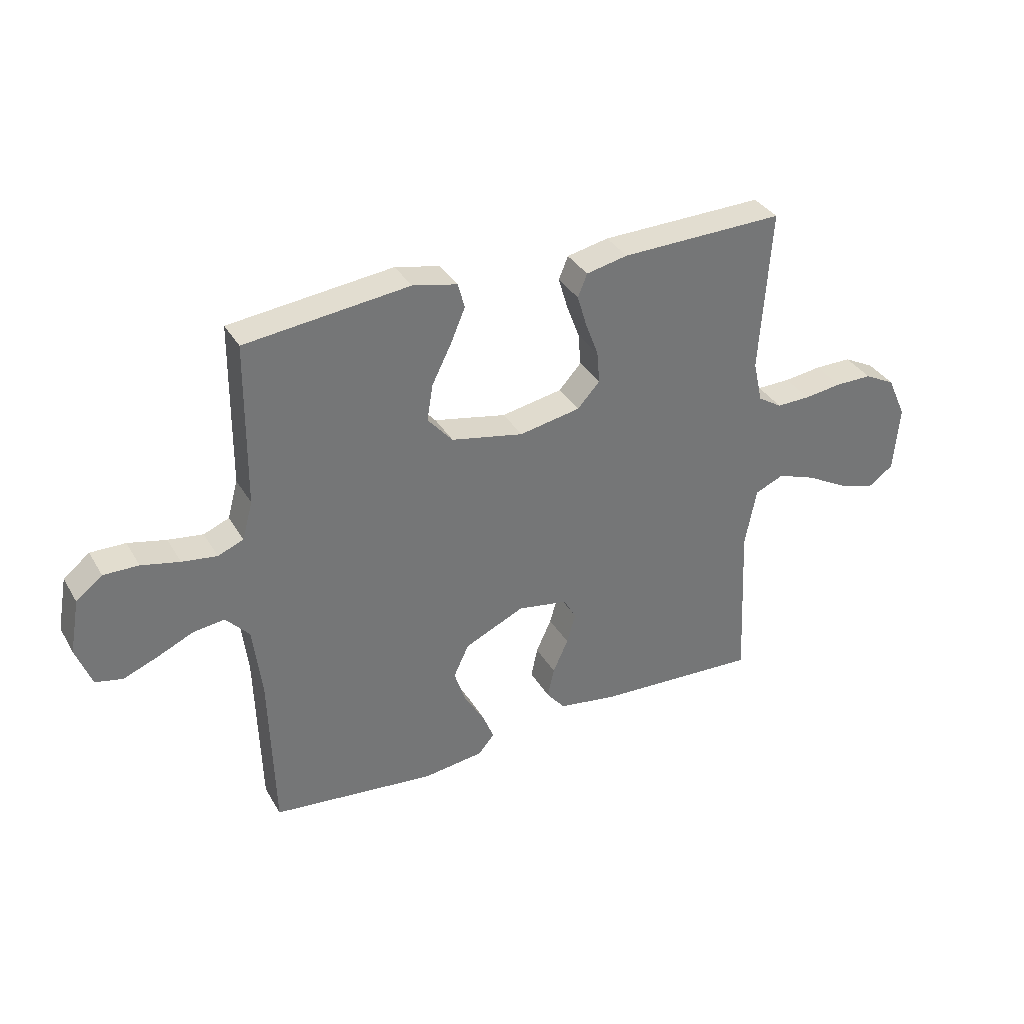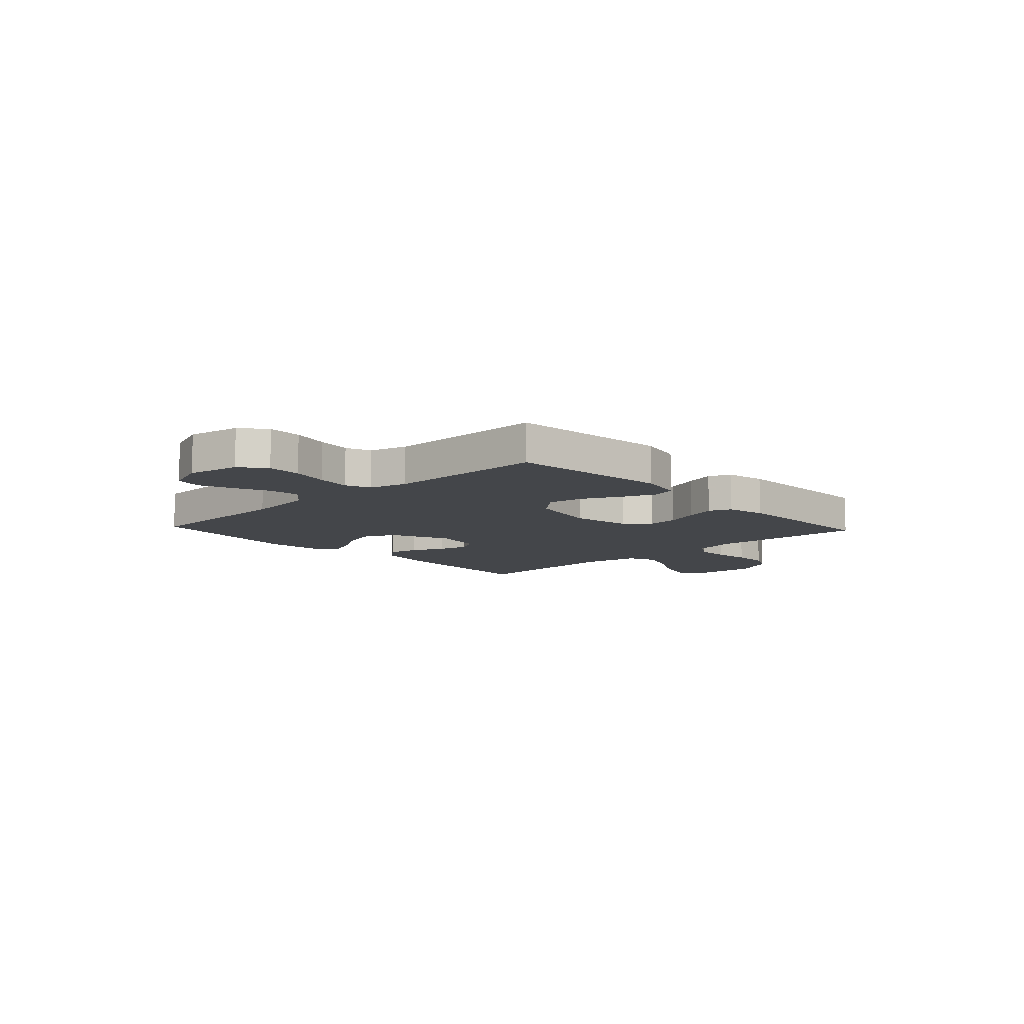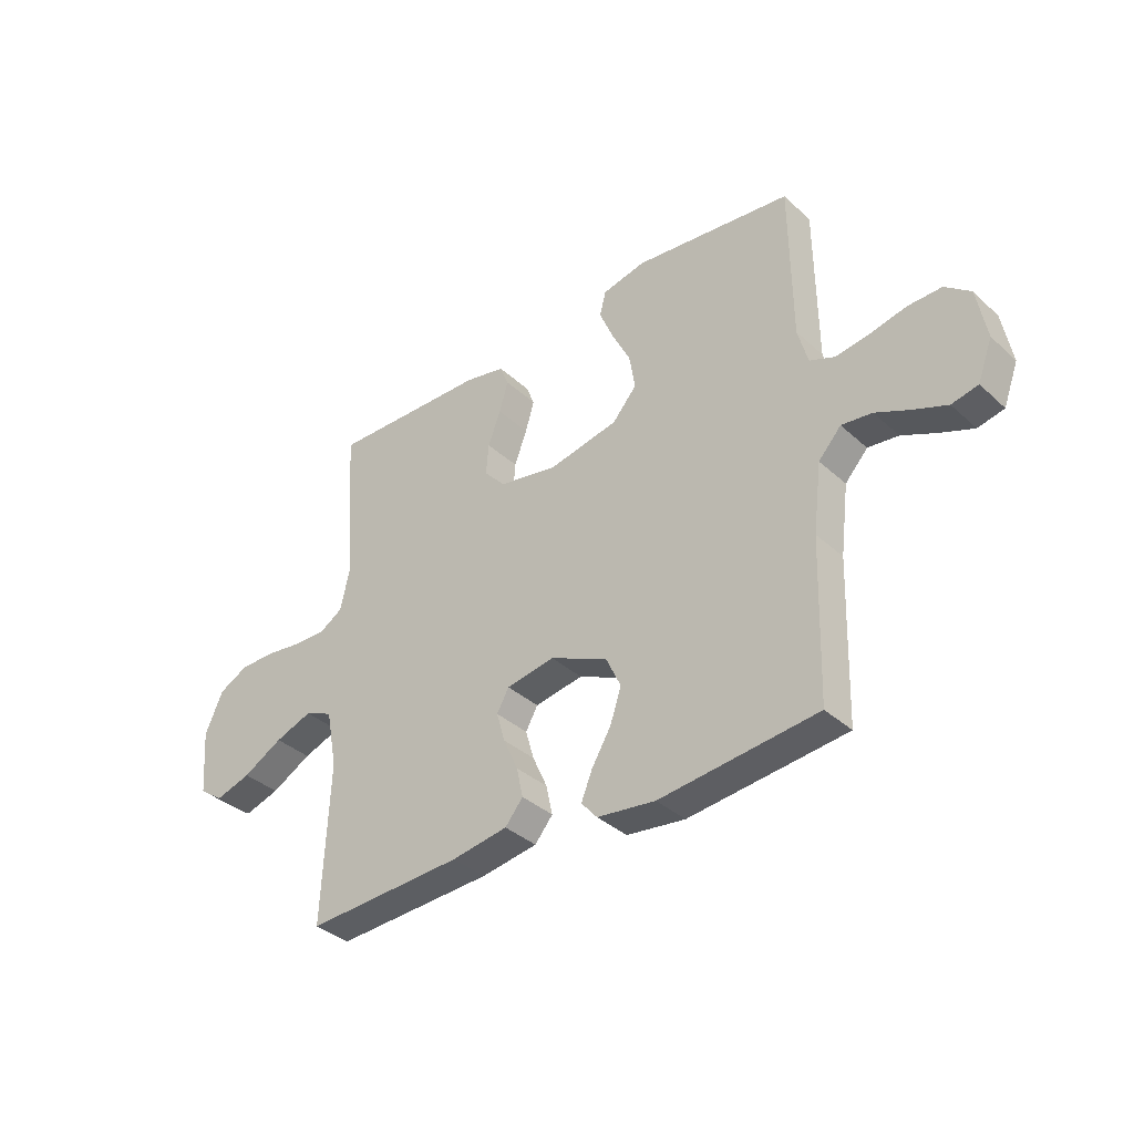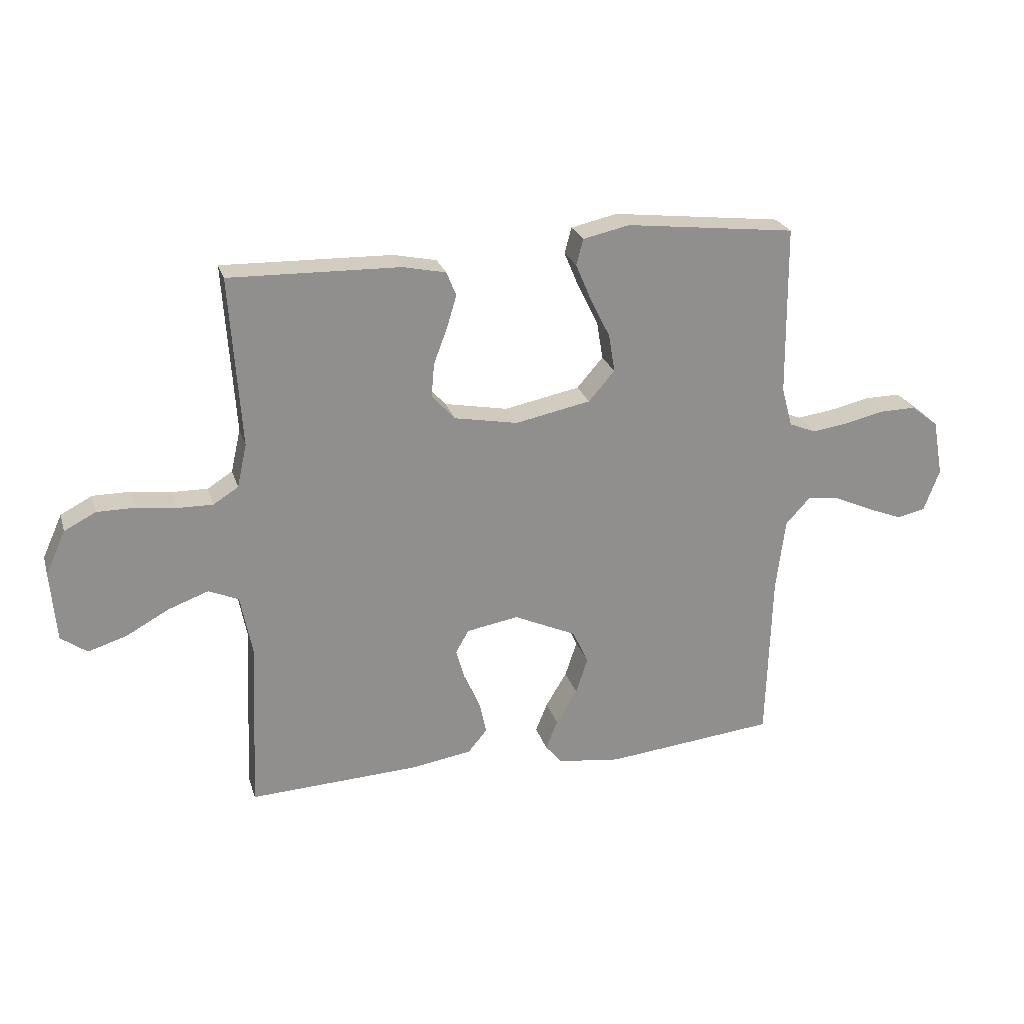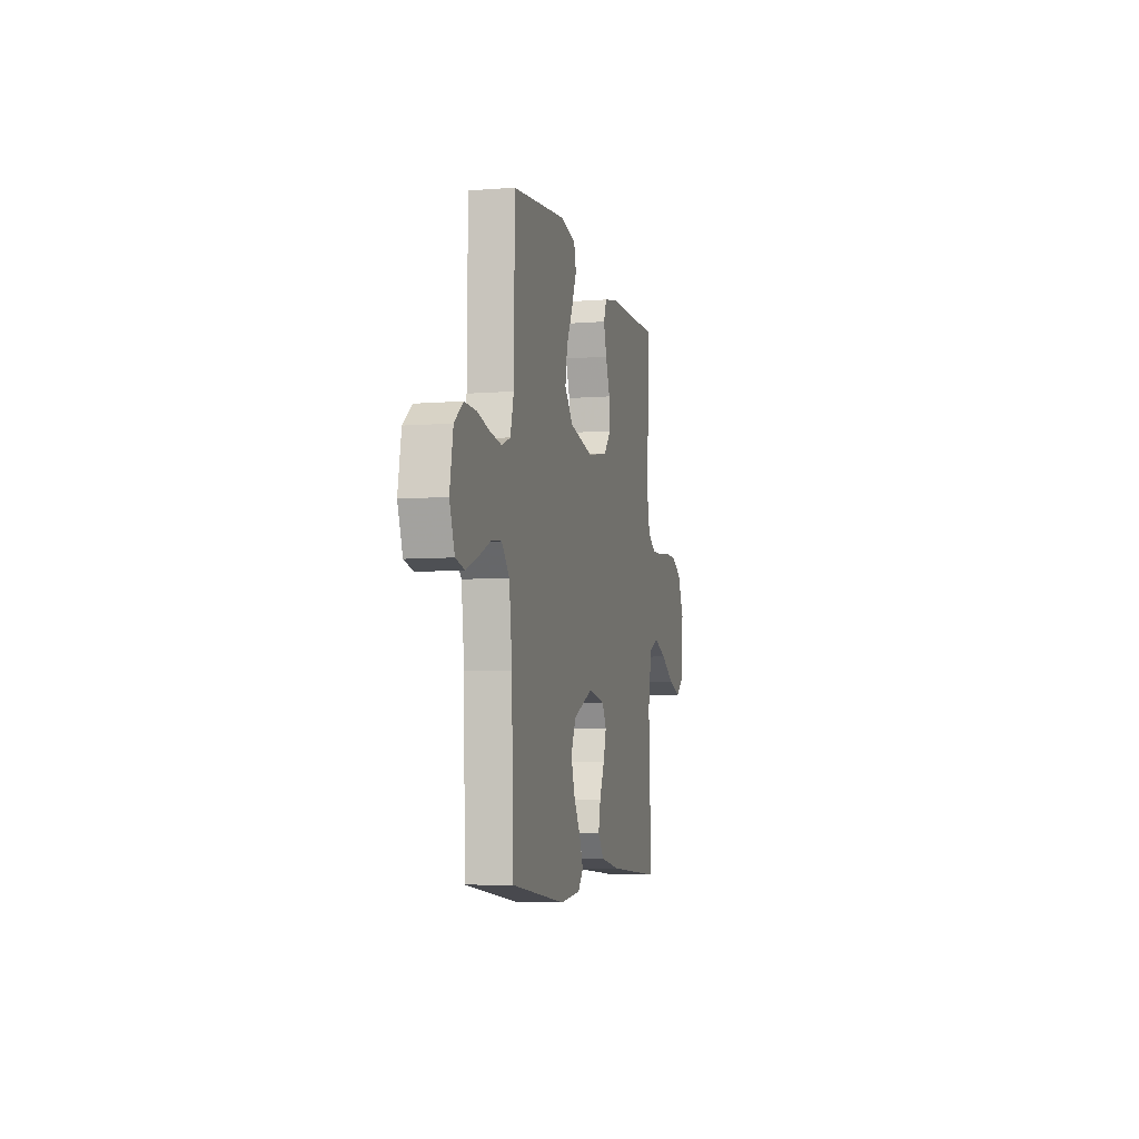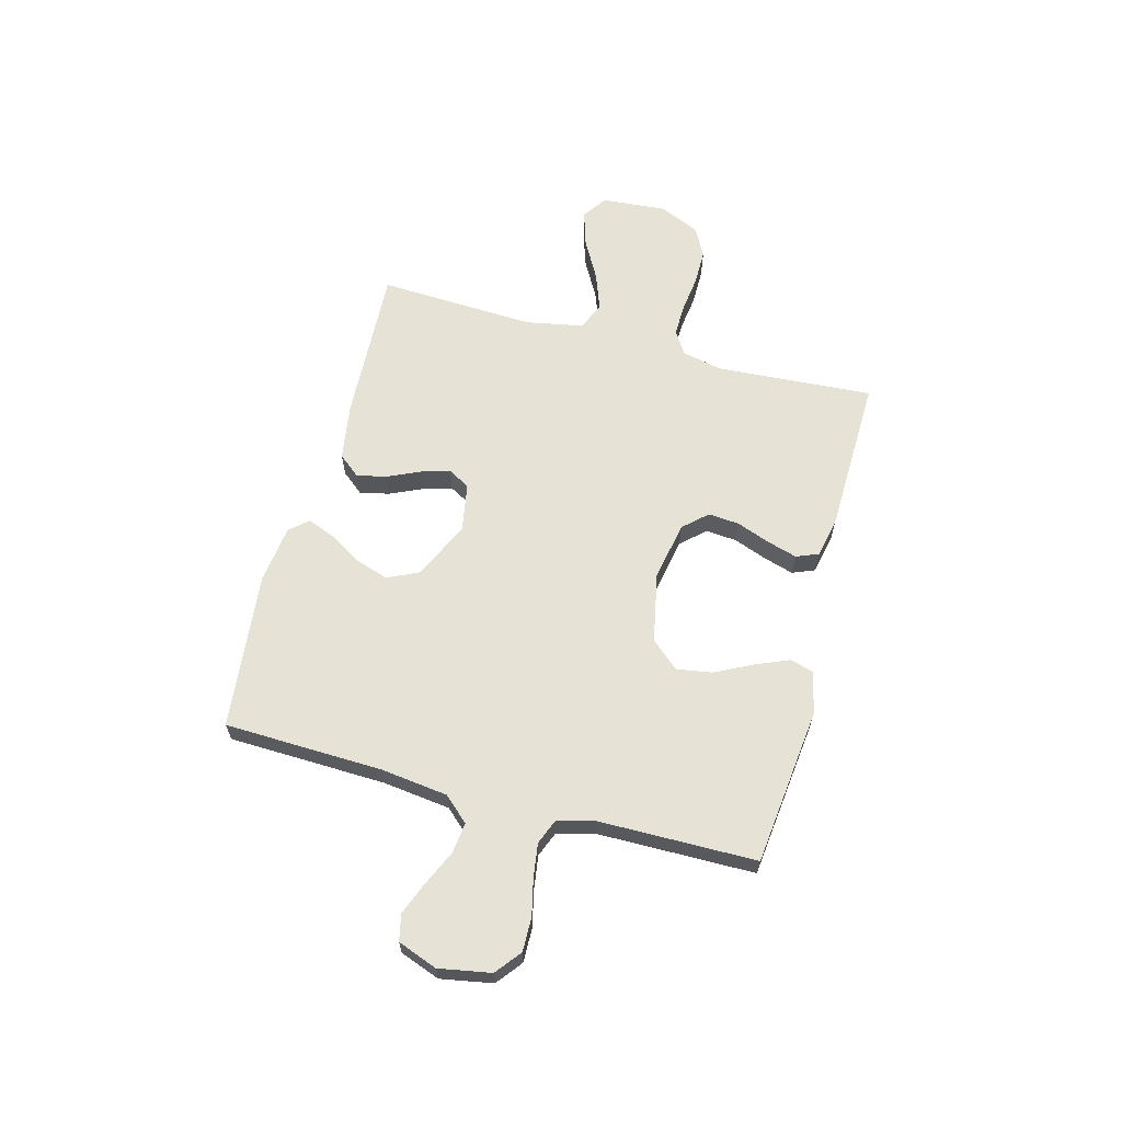
<metadata>
{"format":"obj","ext":"obj","renderer":"f3d","projection":"perspective","resolution":1024,"background":"white","views":[{"elev":35.0,"azim":-26.6,"up":"+Z"},{"elev":-9.8,"azim":-47.0,"up":"+Y"},{"elev":-36.1,"azim":-139.6,"up":"+Z"},{"elev":24.5,"azim":164.6,"up":"+Z"},{"elev":-6.6,"azim":-76.9,"up":"+Z"},{"elev":63.5,"azim":-75.0,"up":"+Y"}]}
</metadata>
<code>
v -0.5 0.07 -0.5
v -0.509 0.07 -0.2
v -0.525 0.07 -0.071
v -0.568 0.07 -0.024
v -0.626 0.07 -0.031
v -0.692 0.07 -0.061
v -0.755 0.07 -0.086
v -0.805 0.07 -0.075
v -0.833 0.07 0
v -0.815 0.07 0.099
v -0.767 0.07 0.137
v -0.703 0.07 0.136
v -0.633 0.07 0.12
v -0.569 0.07 0.111
v -0.522 0.07 0.13
v -0.503 0.07 0.2
v -0.5 0.07 0.5
v -0.2 0.07 0.534
v -0.118 0.07 0.516
v -0.106 0.07 0.47
v -0.133 0.07 0.406
v -0.168 0.07 0.336
v -0.179 0.07 0.269
v -0.133 0.07 0.216
v 0 0.07 0.189
v 0.112 0.07 0.21
v 0.153 0.07 0.255
v 0.148 0.07 0.314
v 0.124 0.07 0.378
v 0.107 0.07 0.435
v 0.124 0.07 0.477
v 0.2 0.07 0.493
v 0.5 0.07 0.5
v 0.48 0.07 0.2
v 0.497 0.07 0.124
v 0.541 0.07 0.096
v 0.603 0.07 0.097
v 0.672 0.07 0.106
v 0.74 0.07 0.106
v 0.796 0.07 0.077
v 0.831 0.07 0
v 0.821 0.07 -0.124
v 0.775 0.07 -0.157
v 0.707 0.07 -0.136
v 0.631 0.07 -0.094
v 0.56 0.07 -0.068
v 0.507 0.07 -0.091
v 0.486 0.07 -0.2
v 0.5 0.07 -0.5
v 0.2 0.07 -0.485
v 0.093 0.07 -0.468
v 0.059 0.07 -0.427
v 0.071 0.07 -0.371
v 0.099 0.07 -0.309
v 0.115 0.07 -0.253
v 0.092 0.07 -0.212
v 0 0.07 -0.196
v -0.11 0.07 -0.246
v -0.138 0.07 -0.306
v -0.117 0.07 -0.37
v -0.08 0.07 -0.431
v -0.059 0.07 -0.483
v -0.089 0.07 -0.518
v -0.2 0.07 -0.532
v -0.5 0 -0.5
v -0.509 0 -0.2
v -0.525 0 -0.071
v -0.568 0 -0.024
v -0.626 0 -0.031
v -0.692 0 -0.061
v -0.755 0 -0.086
v -0.805 0 -0.075
v -0.833 0 0
v -0.815 0 0.099
v -0.767 0 0.137
v -0.703 0 0.136
v -0.633 0 0.12
v -0.569 0 0.111
v -0.522 0 0.13
v -0.503 0 0.2
v -0.5 0 0.5
v -0.2 0 0.534
v -0.118 0 0.516
v -0.106 0 0.47
v -0.133 0 0.406
v -0.168 0 0.336
v -0.179 0 0.269
v -0.133 0 0.216
v 0 0 0.189
v 0.112 0 0.21
v 0.153 0 0.255
v 0.148 0 0.314
v 0.124 0 0.378
v 0.107 0 0.435
v 0.124 0 0.477
v 0.2 0 0.493
v 0.5 0 0.5
v 0.48 0 0.2
v 0.497 0 0.124
v 0.541 0 0.096
v 0.603 0 0.097
v 0.672 0 0.106
v 0.74 0 0.106
v 0.796 0 0.077
v 0.831 0 0
v 0.821 0 -0.124
v 0.775 0 -0.157
v 0.707 0 -0.136
v 0.631 0 -0.094
v 0.56 0 -0.068
v 0.507 0 -0.091
v 0.486 0 -0.2
v 0.5 0 -0.5
v 0.2 0 -0.485
v 0.093 0 -0.468
v 0.059 0 -0.427
v 0.071 0 -0.371
v 0.099 0 -0.309
v 0.115 0 -0.253
v 0.092 0 -0.212
v 0 0 -0.196
v -0.11 0 -0.246
v -0.138 0 -0.306
v -0.117 0 -0.37
v -0.08 0 -0.431
v -0.059 0 -0.483
v -0.089 0 -0.518
v -0.2 0 -0.532
f 63 64 1 2
f 60 61 62 63
f 59 60 63 2
f 58 59 2 3
f 57 58 3 4
f 56 57 4
f 51 52 53 54
f 51 54 55
f 48 49 50 51
f 47 48 51 55
f 46 47 55 56
f 42 43 44 45
f 42 45 46
f 41 42 46
f 40 41 46
f 37 38 39 40
f 36 37 40 46
f 35 36 46 56
f 31 32 33 34
f 28 29 30 31
f 28 31 34 35
f 19 20 21 22
f 17 18 19 22
f 16 17 22 23
f 15 16 23 24
f 10 11 12 13
f 10 13 14
f 9 10 14
f 5 6 7 8
f 5 8 9 14
f 35 56 4
f 27 28 35
f 26 27 35
f 25 26 35 4
f 14 15 24 25
f 4 5 14 25
f 66 65 128 127
f 127 126 125 124
f 66 127 124 123
f 67 66 123 122
f 68 67 122 121
f 68 121 120
f 118 117 116 115
f 119 118 115
f 115 114 113 112
f 119 115 112 111
f 120 119 111 110
f 109 108 107 106
f 110 109 106
f 110 106 105
f 110 105 104
f 104 103 102 101
f 110 104 101 100
f 120 110 100 99
f 98 97 96 95
f 95 94 93 92
f 99 98 95 92
f 86 85 84 83
f 86 83 82 81
f 87 86 81 80
f 88 87 80 79
f 77 76 75 74
f 78 77 74
f 78 74 73
f 72 71 70 69
f 78 73 72 69
f 68 120 99
f 99 92 91
f 99 91 90
f 68 99 90 89
f 89 88 79 78
f 89 78 69 68
f 1 65 66 2
f 2 66 67 3
f 3 67 68 4
f 4 68 69 5
f 5 69 70 6
f 6 70 71 7
f 7 71 72 8
f 8 72 73 9
f 9 73 74 10
f 10 74 75 11
f 11 75 76 12
f 12 76 77 13
f 13 77 78 14
f 14 78 79 15
f 15 79 80 16
f 16 80 81 17
f 17 81 82 18
f 18 82 83 19
f 19 83 84 20
f 20 84 85 21
f 21 85 86 22
f 22 86 87 23
f 23 87 88 24
f 24 88 89 25
f 25 89 90 26
f 26 90 91 27
f 27 91 92 28
f 28 92 93 29
f 29 93 94 30
f 30 94 95 31
f 31 95 96 32
f 32 96 97 33
f 33 97 98 34
f 34 98 99 35
f 35 99 100 36
f 36 100 101 37
f 37 101 102 38
f 38 102 103 39
f 39 103 104 40
f 40 104 105 41
f 41 105 106 42
f 42 106 107 43
f 43 107 108 44
f 44 108 109 45
f 45 109 110 46
f 46 110 111 47
f 47 111 112 48
f 48 112 113 49
f 49 113 114 50
f 50 114 115 51
f 51 115 116 52
f 52 116 117 53
f 53 117 118 54
f 54 118 119 55
f 55 119 120 56
f 56 120 121 57
f 57 121 122 58
f 58 122 123 59
f 59 123 124 60
f 60 124 125 61
f 61 125 126 62
f 62 126 127 63
f 63 127 128 64
f 64 128 65 1

</code>
